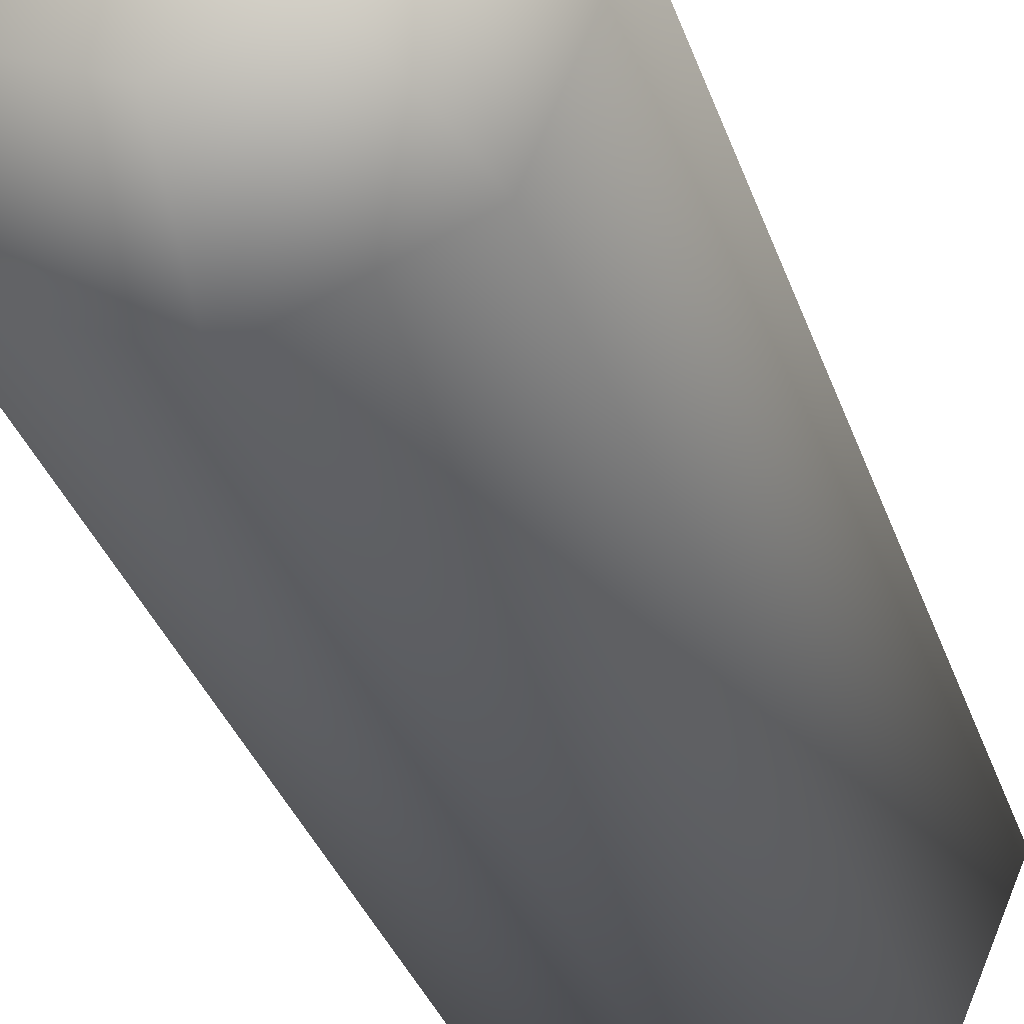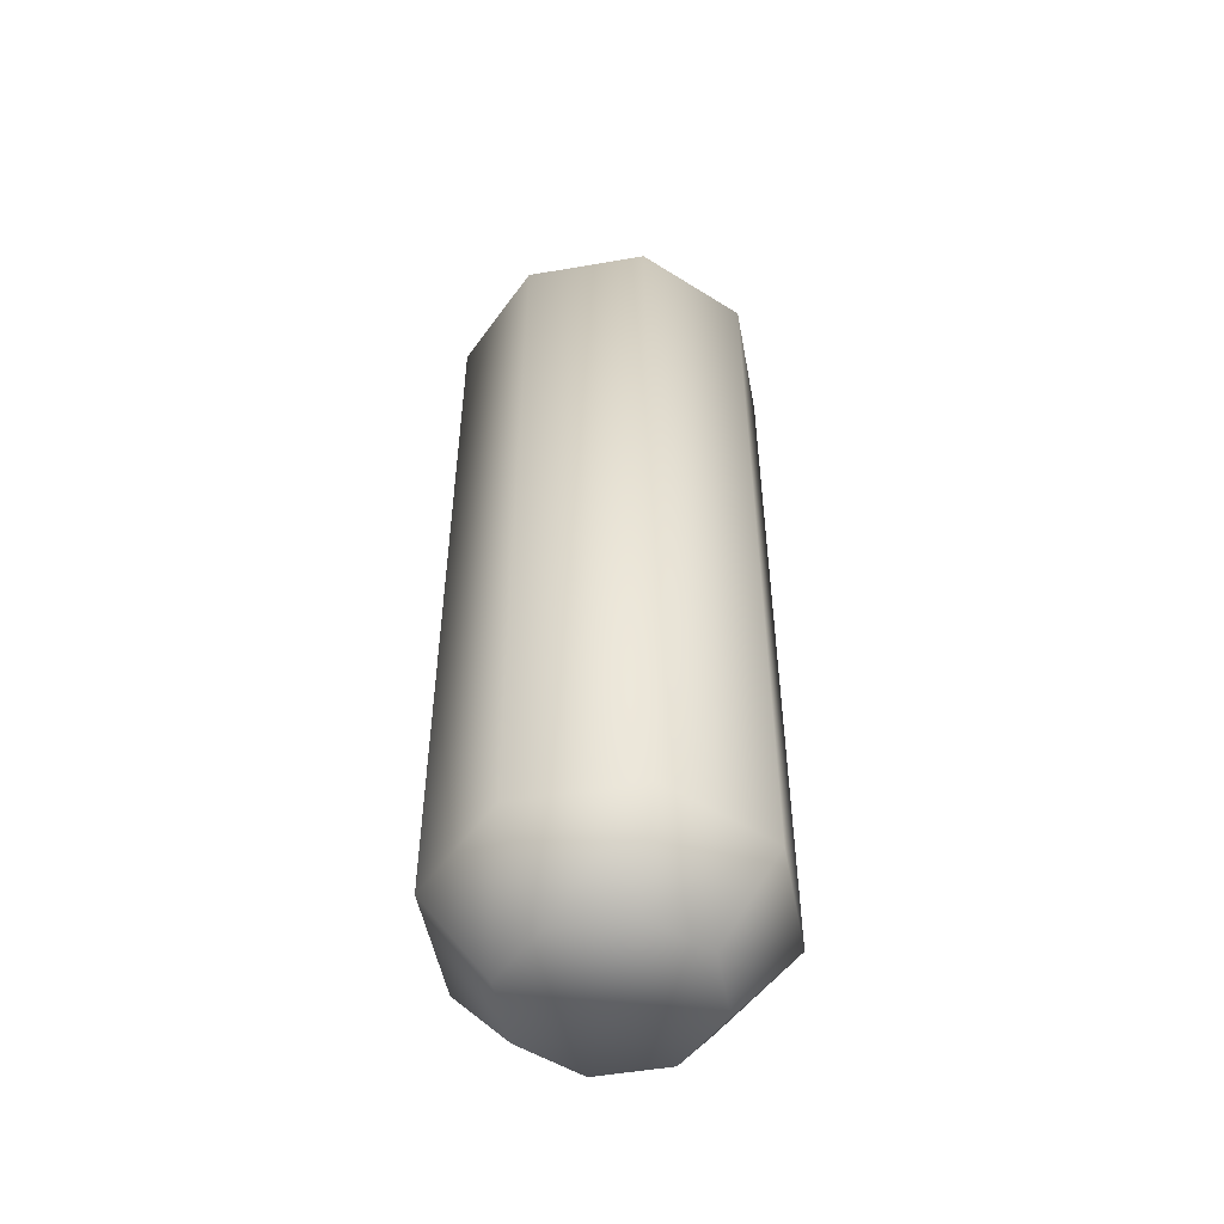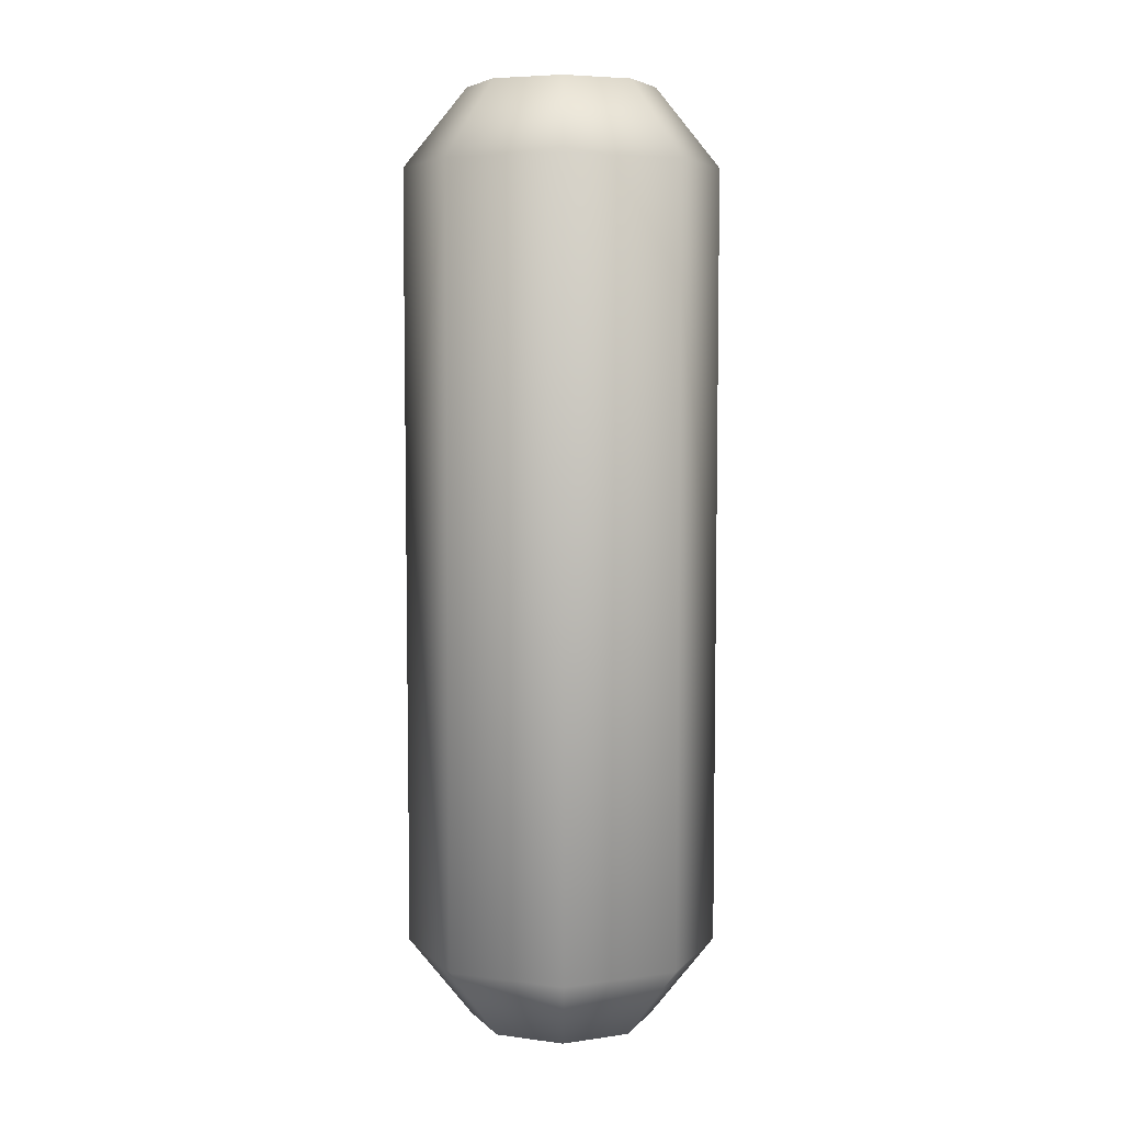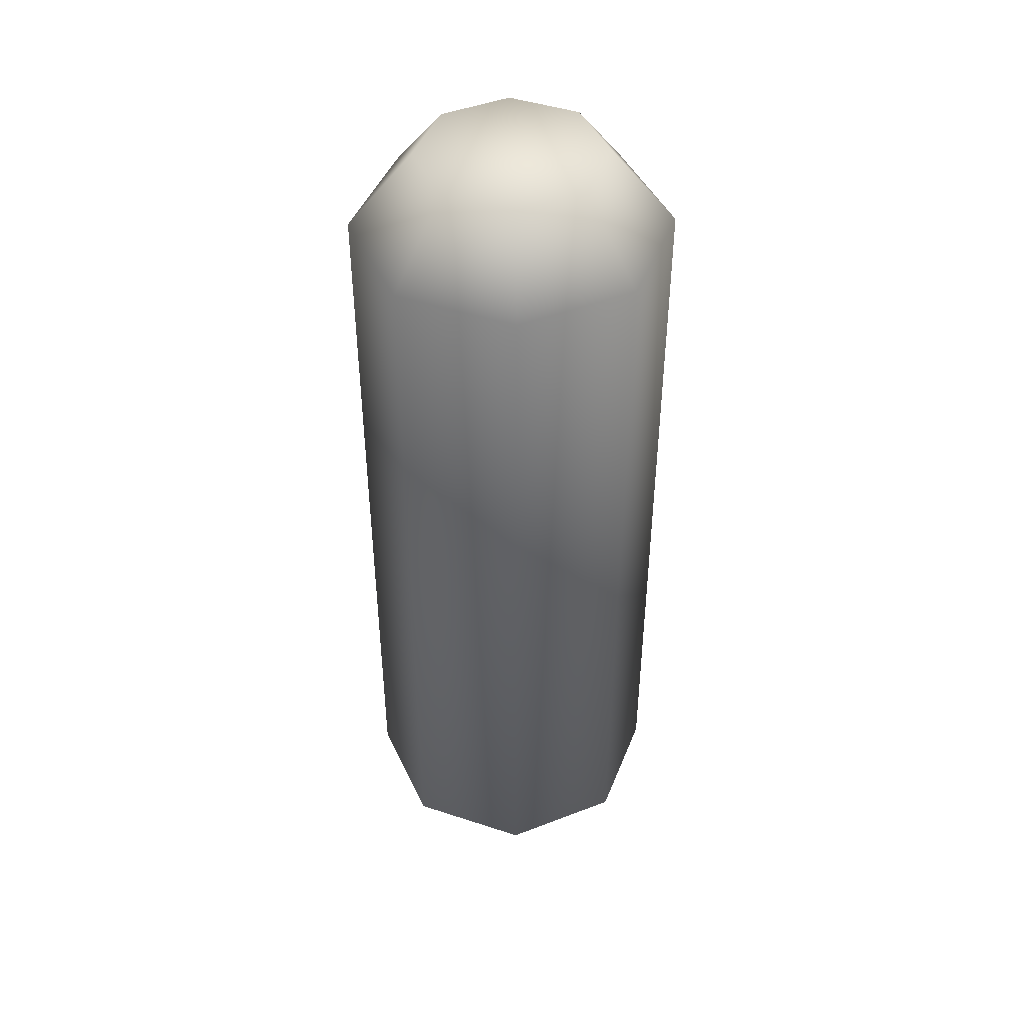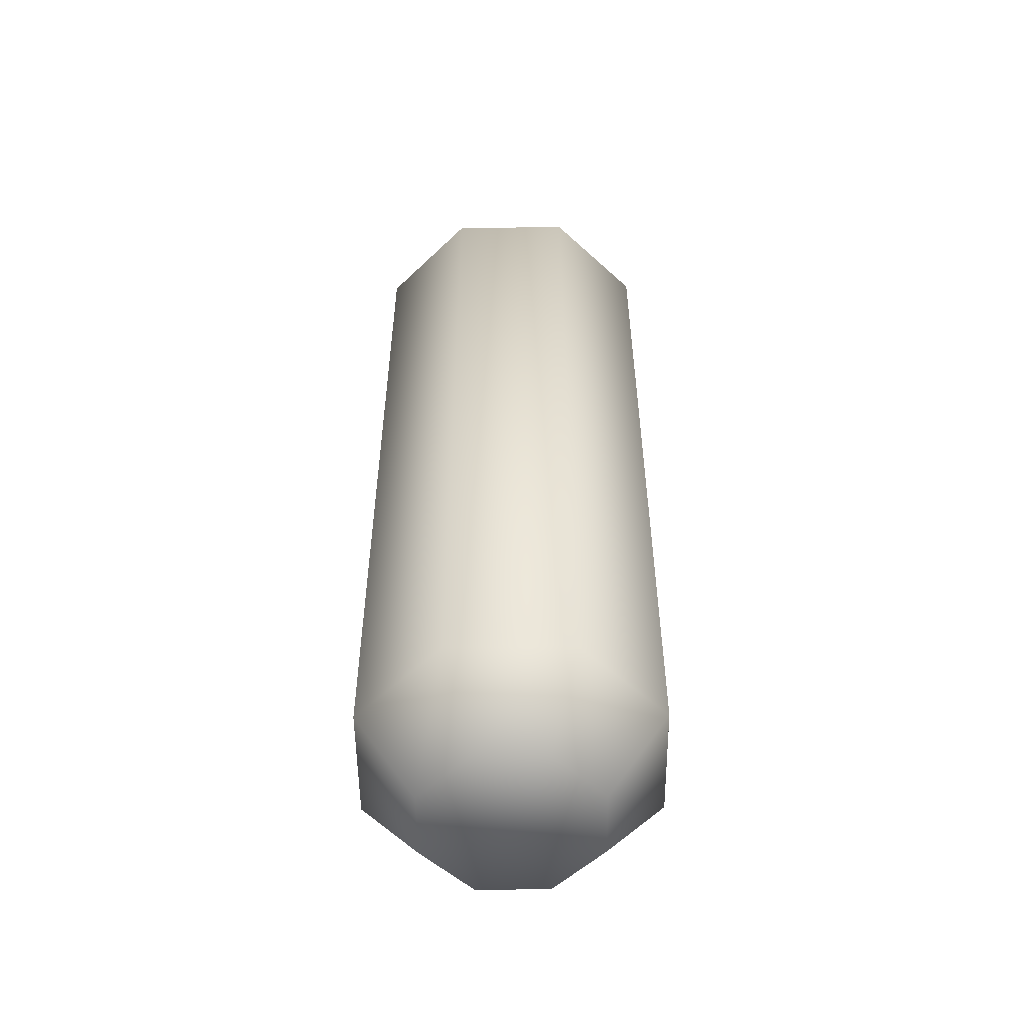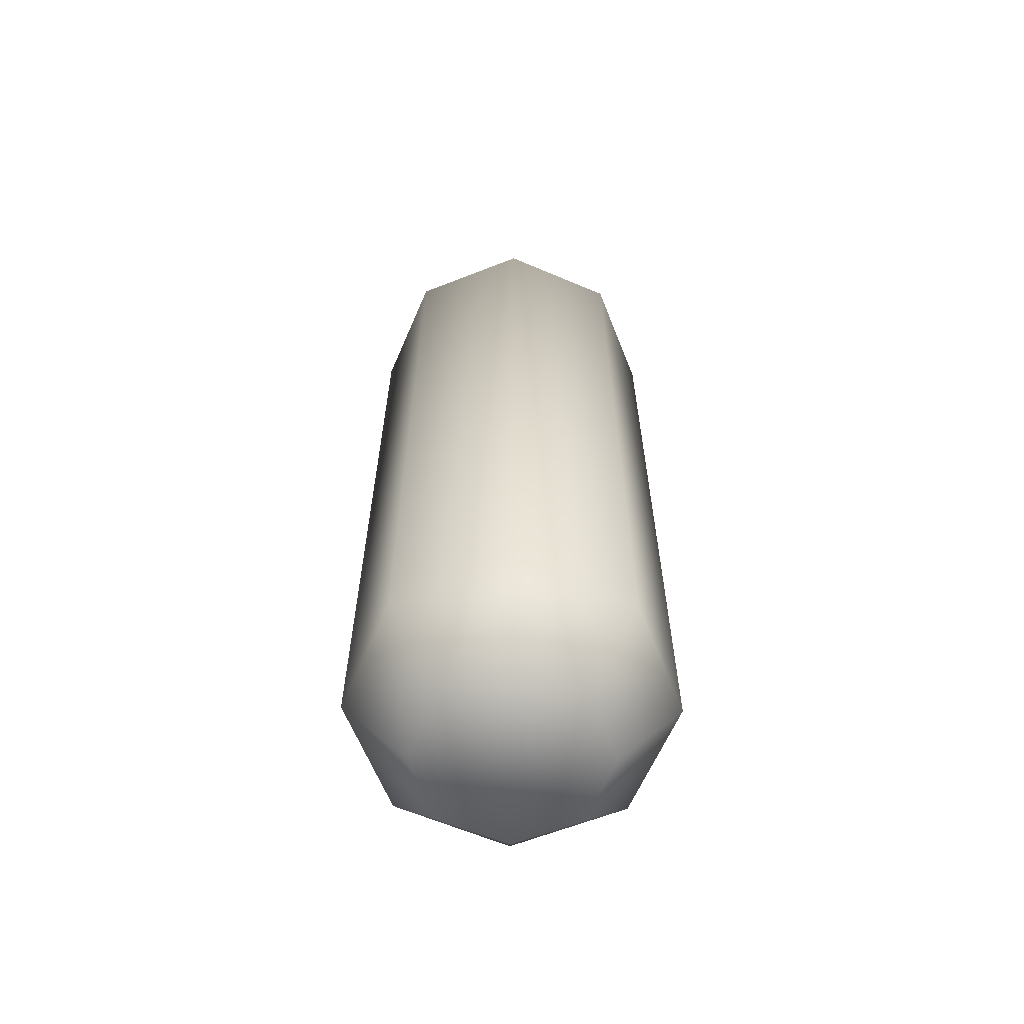
<metadata>
{"format":"obj","ext":"obj","renderer":"f3d","projection":"perspective","resolution":1024,"background":"white","views":[{"elev":-30.1,"azim":15.7,"up":"+Z"},{"elev":-51.3,"azim":168.1,"up":"+Y"},{"elev":6.2,"azim":-135.8,"up":"+Y"},{"elev":44.9,"azim":-1.6,"up":"+Y"},{"elev":-53.1,"azim":-111.9,"up":"+Y"},{"elev":-62.5,"azim":89.2,"up":"+Y"}]}
</metadata>
<code>
v  -36.56 -0.4 -13.24
v  -36.9 -0.4 -13.1
v  -37.24 -0.4 -13.24
v  -37.37 -0.4 -13.58
v  -37.24 -0.4 -13.91
v  -36.9 -0.4 -14.05
v  -36.56 -0.4 -13.91
v  -36.42 -0.4 -13.58
v  -36.1 0 -13.58
v  -36.33 0 -14.14
v  -36.33 4 -14.14
v  -36.1 4 -13.58
v  -36.9 0 -14.38
v  -36.9 4 -14.38
v  -37.46 0 -14.14
v  -37.46 4 -14.14
v  -37.7 0 -13.58
v  -37.7 4 -13.58
v  -37.46 0 -13.01
v  -37.46 4 -13.01
v  -36.9 0 -12.78
v  -36.9 4 -12.78
v  -36.33 0 -13.01
v  -36.33 4 -13.01
v  -36.56 4.4 -13.24
v  -36.42 4.4 -13.58
v  -36.56 4.4 -13.91
v  -36.9 4.4 -14.05
v  -37.24 4.4 -13.91
v  -37.37 4.4 -13.58
v  -37.24 4.4 -13.24
v  -36.9 4.4 -13.1
o Cylinder001
g Cylinder001
f 1 2 3 4 5 6 7 8
f 9 10 11 12
f 10 13 14 11
f 13 15 16 14
f 15 17 18 16
f 17 19 20 18
f 19 21 22 20
f 21 23 24 22
f 23 9 12 24
f 25 26 27 28 29 30 31 32
f 12 11 27 26
f 11 14 28 27
f 14 16 29 28
f 16 18 30 29
f 18 20 31 30
f 20 22 32 31
f 22 24 25 32
f 24 12 26 25
f 10 9 8 7
f 9 23 1 8
f 23 21 2 1
f 21 19 3 2
f 19 17 4 3
f 17 15 5 4
f 15 13 6 5
f 13 10 7 6

</code>
